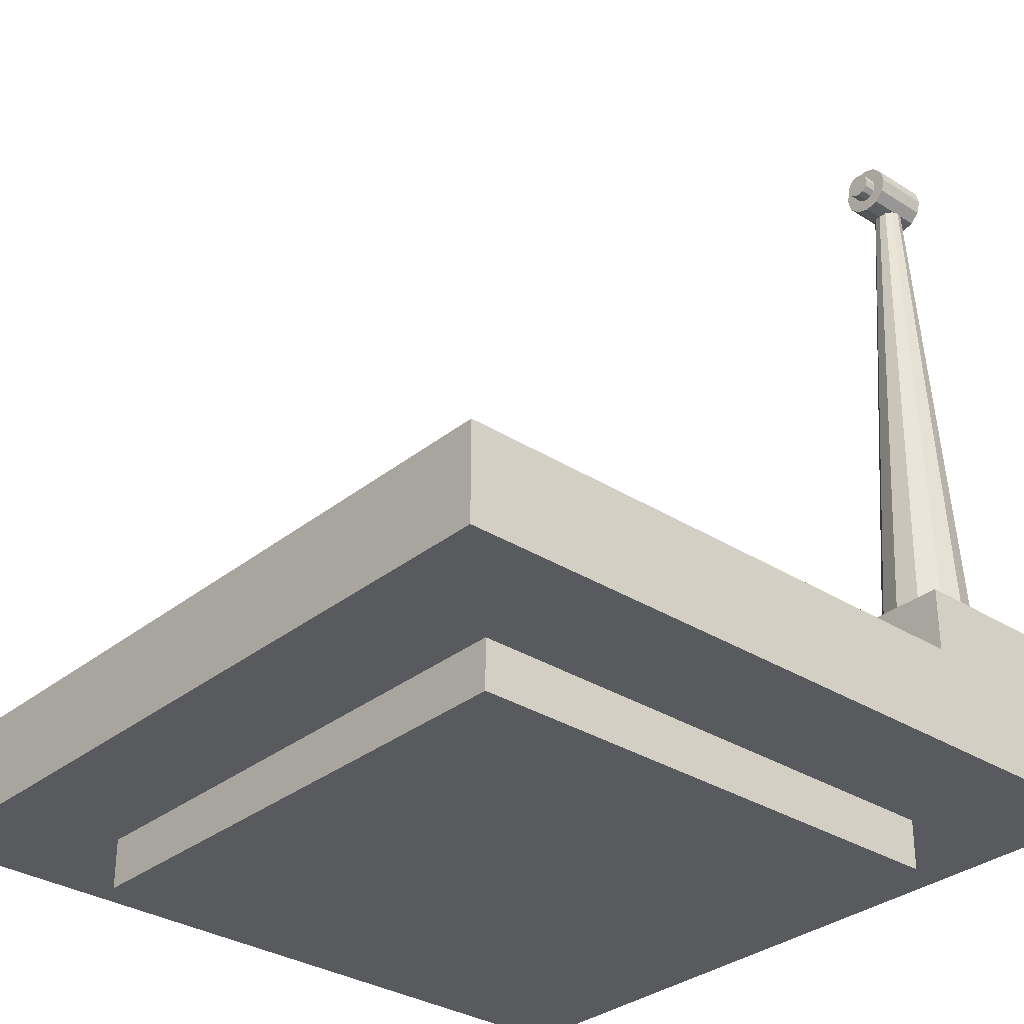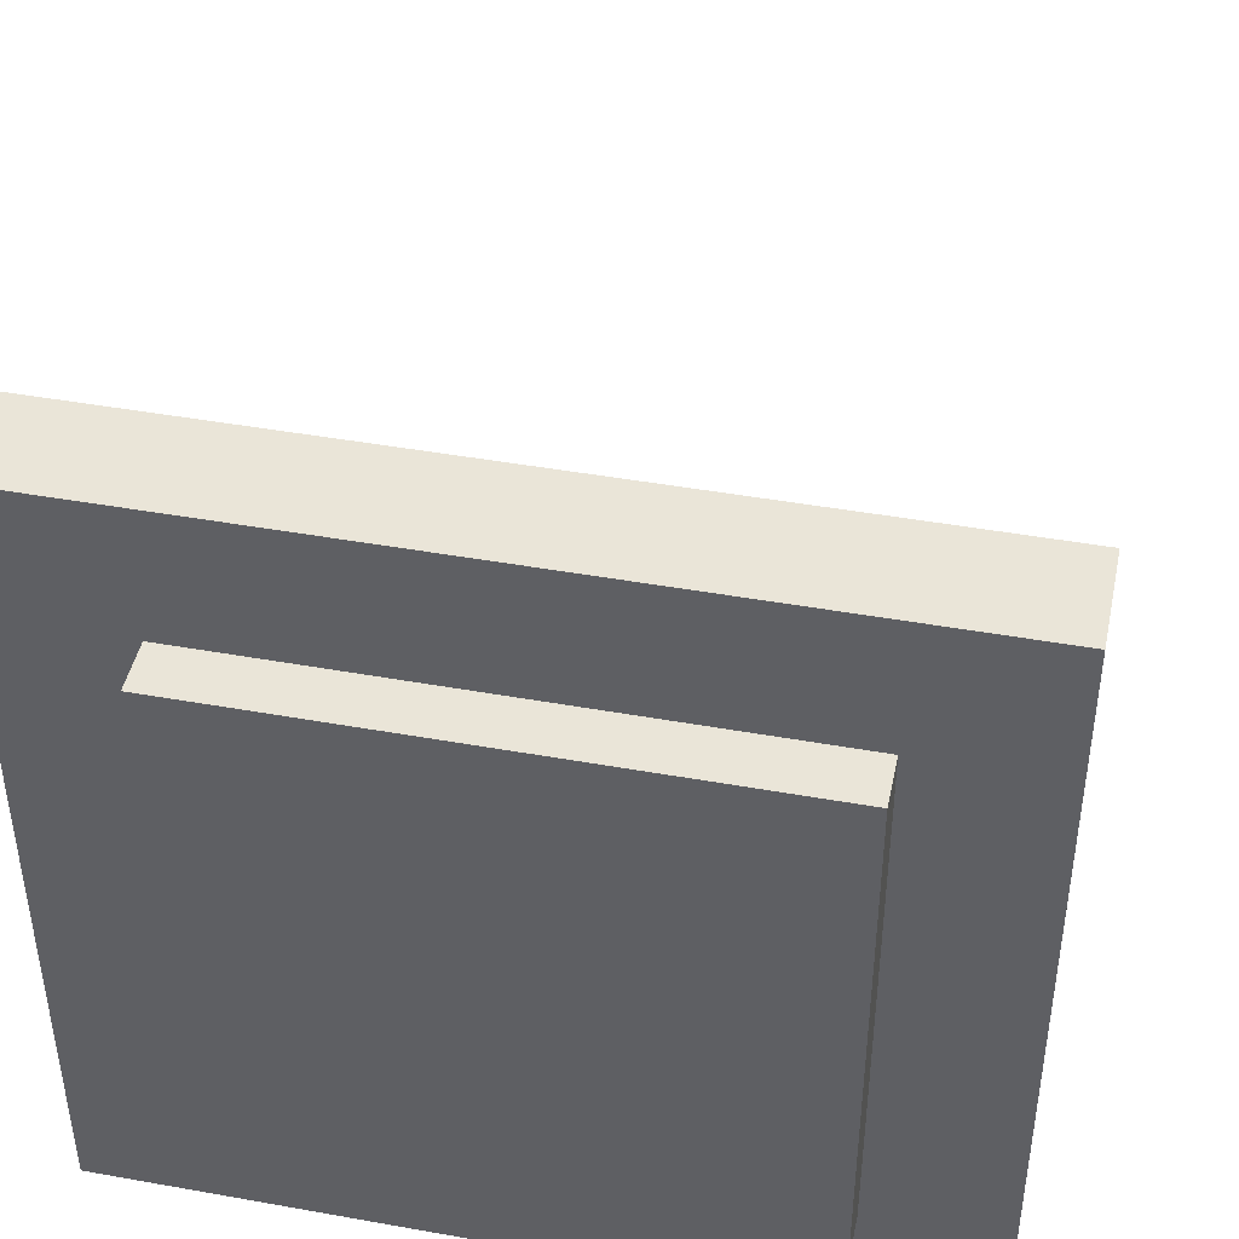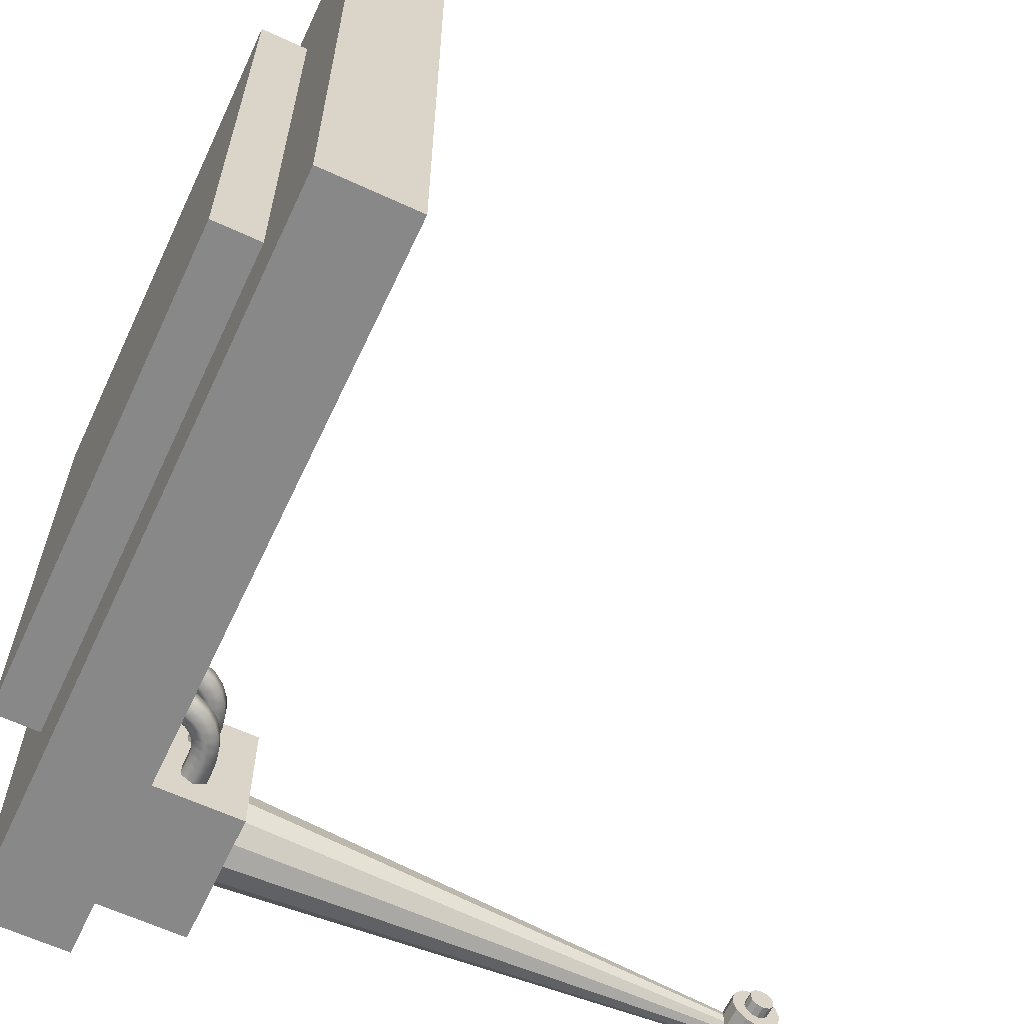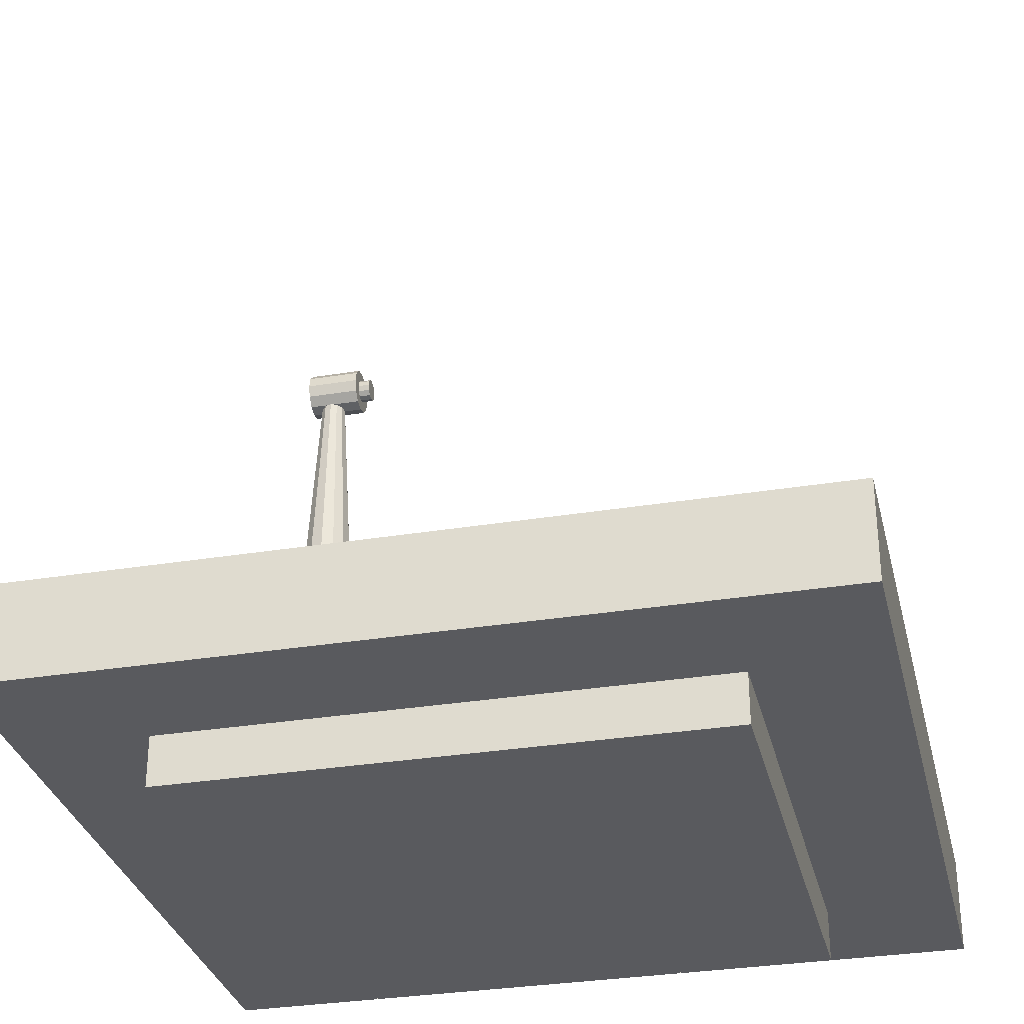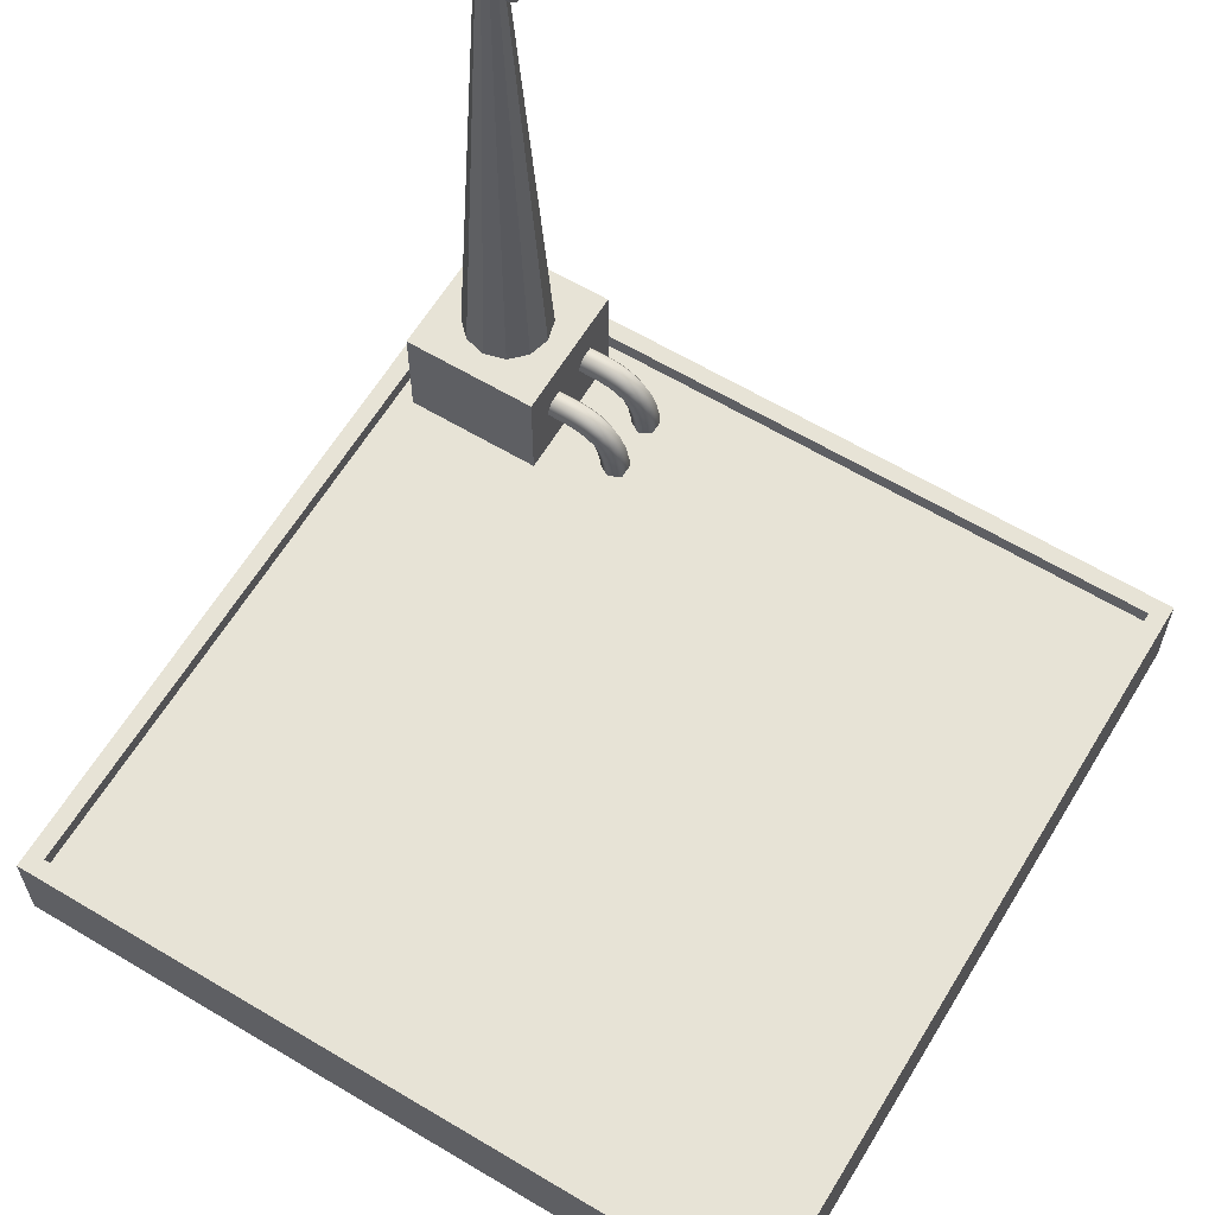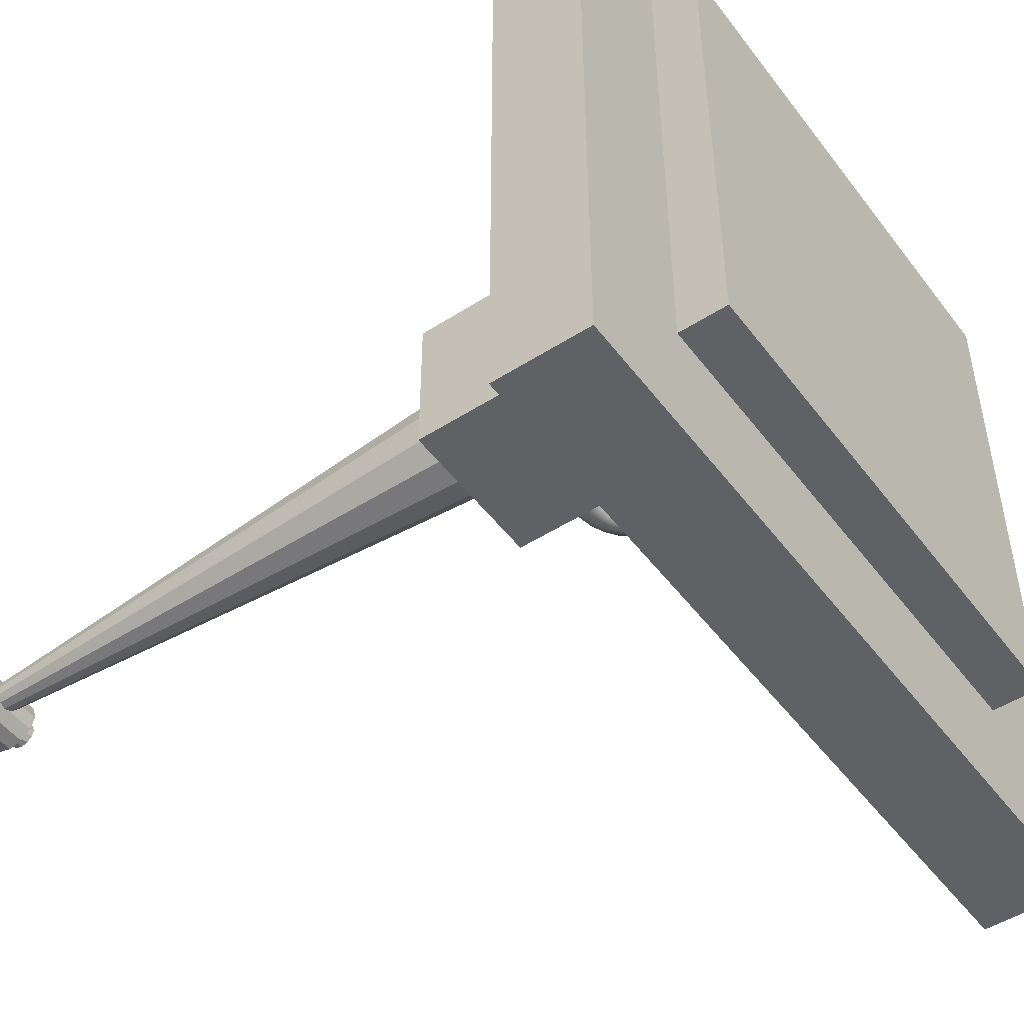
<metadata>
{"format":"obj","ext":"obj","renderer":"f3d","projection":"perspective","resolution":1024,"background":"white","views":[{"elev":-31.8,"azim":138.3,"up":"+Y"},{"elev":44.5,"azim":11.8,"up":"+Z"},{"elev":-62.7,"azim":64.9,"up":"+Z"},{"elev":-31.6,"azim":13.1,"up":"+Y"},{"elev":62.7,"azim":31.2,"up":"+Y"},{"elev":-49.2,"azim":-54.6,"up":"+Z"}]}
</metadata>
<code>
o solar_platform_Cube
v -3 -0.5296 3
v -3 0.07762 3
v -3 -0.5296 -3
v -3 0.07762 -3
v 3 -0.5296 3
v 3 0.07762 3
v 3 -0.5296 -3
v 3 0.07762 -3
v -2.731 -0.1384 -1.662
v -2.731 0.9387 -1.662
v -2.731 -0.1384 -2.74
v -2.731 0.9387 -2.74
v -1.654 -0.1384 -1.662
v -1.654 0.9387 -1.662
v -1.654 -0.1384 -2.74
v -1.654 0.9387 -2.74
v -2.034 -0.5296 -2.034
v -2.034 -0.5296 2.034
v 2.034 -0.5296 -2.034
v 2.034 -0.5296 2.034
v -2.034 -0.9095 -2.034
v -2.034 -0.9095 2.034
v 2.034 -0.9095 -2.034
v 2.034 -0.9095 2.034
v -2.194 0.8043 -2.564
v -2.194 4.936 -2.312
v -2.017 0.8043 -2.516
v -2.143 4.936 -2.299
v -1.888 0.8043 -2.387
v -2.106 4.936 -2.261
v -1.84 0.8043 -2.21
v -2.092 4.936 -2.21
v -1.888 0.8043 -2.033
v -2.106 4.936 -2.158
v -2.017 0.8043 -1.903
v -2.143 4.936 -2.121
v -2.194 0.8043 -1.855
v -2.194 4.936 -2.107
v -2.372 0.8043 -1.903
v -2.246 4.936 -2.121
v -2.501 0.8043 -2.033
v -2.283 4.936 -2.158
v -2.549 0.8043 -2.21
v -2.297 4.936 -2.21
v -2.501 0.8043 -2.387
v -2.283 4.936 -2.261
v -2.372 0.8043 -2.516
v -2.246 4.936 -2.299
v -1.938 5.072 -2.405
v -1.938 4.975 -2.379
v -1.938 4.904 -2.307
v -1.938 4.877 -2.21
v -1.938 4.904 -2.112
v -1.938 4.975 -2.041
v -1.938 5.072 -2.015
v -1.938 5.17 -2.041
v -1.938 5.241 -2.112
v -1.938 5.268 -2.21
v -1.938 5.241 -2.307
v -1.938 5.17 -2.379
v -2.38 4.975 -2.379
v -2.38 5.072 -2.405
v -2.38 4.904 -2.307
v -2.38 4.877 -2.21
v -2.38 4.904 -2.112
v -2.38 4.975 -2.041
v -2.38 5.072 -2.015
v -2.38 5.17 -2.041
v -2.38 5.241 -2.112
v -2.38 5.268 -2.21
v -2.38 5.241 -2.307
v -2.38 5.17 -2.379
v -1.938 5.024 -2.293
v -1.938 5.072 -2.306
v -1.938 4.989 -2.258
v -1.938 4.976 -2.21
v -1.938 4.989 -2.161
v -1.938 5.024 -2.126
v -1.938 5.072 -2.113
v -1.938 5.121 -2.126
v -1.938 5.156 -2.161
v -1.938 5.169 -2.21
v -1.938 5.156 -2.258
v -1.938 5.121 -2.293
v -1.841 5.024 -2.293
v -1.841 5.072 -2.306
v -1.841 4.989 -2.258
v -1.841 4.976 -2.21
v -1.841 4.989 -2.161
v -1.841 5.024 -2.126
v -1.841 5.072 -2.113
v -1.841 5.121 -2.126
v -1.841 5.156 -2.161
v -1.841 5.169 -2.21
v -1.841 5.156 -2.258
v -1.841 5.121 -2.293
v -1.898 0.6107 -2.039
v -1.898 0.6107 -1.929
v -1.901 0.5155 -1.874
v -1.904 0.4202 -1.929
v -1.904 0.4202 -2.039
v -1.902 0.5155 -2.094
v -1.82 0.6111 -2.04
v -1.819 0.6111 -1.93
v -1.817 0.5159 -1.875
v -1.814 0.4206 -1.93
v -1.815 0.4206 -2.04
v -1.817 0.5159 -2.095
v -1.735 0.6151 -2.04
v -1.734 0.6151 -1.93
v -1.73 0.5199 -1.875
v -1.725 0.4248 -1.93
v -1.725 0.4248 -2.04
v -1.73 0.5199 -2.095
v -1.645 0.6194 -2.04
v -1.645 0.6194 -1.93
v -1.642 0.5242 -1.875
v -1.639 0.429 -1.93
v -1.639 0.429 -2.04
v -1.642 0.5242 -2.095
v -1.553 0.6206 -2.04
v -1.553 0.6206 -1.93
v -1.555 0.5254 -1.875
v -1.557 0.4301 -1.93
v -1.557 0.4302 -2.04
v -1.555 0.5254 -2.095
v -1.459 0.6145 -2.04
v -1.459 0.6145 -1.93
v -1.471 0.52 -1.875
v -1.483 0.4255 -1.93
v -1.483 0.4255 -2.04
v -1.471 0.52 -2.095
v -1.365 0.5961 -2.04
v -1.365 0.5961 -1.93
v -1.392 0.5047 -1.875
v -1.419 0.4132 -1.93
v -1.419 0.4132 -2.04
v -1.392 0.5046 -2.095
v -1.274 0.5596 -2.04
v -1.274 0.5596 -1.93
v -1.32 0.476 -1.875
v -1.365 0.3923 -1.93
v -1.365 0.3923 -2.04
v -1.319 0.4759 -2.095
v -1.191 0.4997 -2.04
v -1.191 0.4998 -1.93
v -1.256 0.4306 -1.875
v -1.322 0.3613 -1.93
v -1.321 0.3613 -2.04
v -1.256 0.4305 -2.095
v -1.122 0.4147 -2.039
v -1.122 0.4148 -1.929
v -1.204 0.365 -1.875
v -1.285 0.3152 -1.93
v -1.285 0.3151 -2.04
v -1.203 0.3649 -2.095
v -1.073 0.3057 -2.039
v -1.073 0.3057 -1.929
v -1.163 0.2758 -1.874
v -1.254 0.2459 -1.93
v -1.254 0.2459 -2.04
v -1.163 0.2758 -2.094
v -1.043 0.1729 -2.039
v -1.044 0.1729 -1.929
v -1.138 0.1598 -1.874
v -1.232 0.1466 -1.93
v -1.232 0.1466 -2.04
v -1.138 0.1597 -2.094
v -1.034 0.01333 -2.039
v -1.034 0.01333 -1.929
v -1.129 0.01333 -1.874
v -1.224 0.01333 -1.929
v -1.224 0.01333 -2.039
v -1.129 0.01333 -2.094
v -1.898 0.6107 -2.482
v -1.898 0.6107 -2.372
v -1.901 0.5155 -2.317
v -1.904 0.4202 -2.372
v -1.904 0.4202 -2.482
v -1.902 0.5155 -2.537
v -1.82 0.6111 -2.482
v -1.819 0.6111 -2.372
v -1.817 0.5159 -2.317
v -1.814 0.4206 -2.372
v -1.815 0.4206 -2.482
v -1.817 0.5159 -2.537
v -1.735 0.6151 -2.482
v -1.734 0.6151 -2.372
v -1.73 0.5199 -2.317
v -1.725 0.4248 -2.372
v -1.725 0.4248 -2.482
v -1.73 0.5199 -2.537
v -1.645 0.6194 -2.482
v -1.645 0.6194 -2.372
v -1.642 0.5242 -2.317
v -1.639 0.429 -2.372
v -1.639 0.429 -2.482
v -1.642 0.5242 -2.537
v -1.553 0.6206 -2.482
v -1.553 0.6206 -2.372
v -1.555 0.5254 -2.317
v -1.557 0.4301 -2.372
v -1.557 0.4302 -2.482
v -1.555 0.5254 -2.537
v -1.459 0.6145 -2.482
v -1.459 0.6145 -2.372
v -1.471 0.52 -2.317
v -1.483 0.4255 -2.372
v -1.483 0.4255 -2.482
v -1.471 0.52 -2.537
v -1.365 0.5961 -2.482
v -1.365 0.5961 -2.372
v -1.392 0.5047 -2.317
v -1.419 0.4132 -2.372
v -1.419 0.4132 -2.482
v -1.392 0.5046 -2.537
v -1.274 0.5596 -2.482
v -1.274 0.5596 -2.372
v -1.32 0.476 -2.317
v -1.365 0.3923 -2.372
v -1.365 0.3923 -2.482
v -1.319 0.4759 -2.537
v -1.191 0.4997 -2.482
v -1.191 0.4998 -2.372
v -1.256 0.4306 -2.317
v -1.322 0.3613 -2.372
v -1.321 0.3613 -2.482
v -1.256 0.4305 -2.537
v -1.122 0.4147 -2.482
v -1.122 0.4148 -2.372
v -1.204 0.365 -2.317
v -1.285 0.3152 -2.372
v -1.285 0.3151 -2.482
v -1.203 0.3649 -2.537
v -1.073 0.3057 -2.482
v -1.073 0.3057 -2.372
v -1.163 0.2758 -2.317
v -1.254 0.2459 -2.372
v -1.254 0.2459 -2.482
v -1.163 0.2758 -2.537
v -1.043 0.1729 -2.482
v -1.044 0.1729 -2.372
v -1.138 0.1598 -2.317
v -1.232 0.1466 -2.372
v -1.232 0.1466 -2.482
v -1.138 0.1597 -2.537
v -1.034 0.01333 -2.482
v -1.034 0.01333 -2.372
v -1.129 0.01333 -2.317
v -1.224 0.01333 -2.372
v -1.224 0.01333 -2.482
v -1.129 0.01333 -2.537
v -2.863 0.07762 2.863
v -2.863 0.07762 -2.863
v 2.863 0.07762 -2.863
v 2.863 0.07762 2.863
v -3 0.2135 3
v -3 0.2135 -3
v 3 0.2135 -3
v 3 0.2135 3
v -2.863 0.2135 2.863
v -2.863 0.2135 -2.863
v 2.863 0.2135 -2.863
v 2.863 0.2135 2.863
f 19 20 24 23
f 21 23 24 22
f 18 17 21 22
f 20 18 22 24
f 17 19 23 21
f 255 254 253 256
f 97 103 108 102
f 98 104 103 97
f 99 105 104 98
f 100 106 105 99
f 101 107 106 100
f 102 108 107 101
f 103 109 114 108
f 104 110 109 103
f 105 111 110 104
f 106 112 111 105
f 107 113 112 106
f 108 114 113 107
f 109 115 120 114
f 110 116 115 109
f 111 117 116 110
f 112 118 117 111
f 113 119 118 112
f 114 120 119 113
f 115 121 126 120
f 116 122 121 115
f 117 123 122 116
f 118 124 123 117
f 119 125 124 118
f 120 126 125 119
f 121 127 132 126
f 122 128 127 121
f 123 129 128 122
f 124 130 129 123
f 125 131 130 124
f 126 132 131 125
f 127 133 138 132
f 128 134 133 127
f 129 135 134 128
f 130 136 135 129
f 131 137 136 130
f 132 138 137 131
f 133 139 144 138
f 134 140 139 133
f 135 141 140 134
f 136 142 141 135
f 137 143 142 136
f 138 144 143 137
f 139 145 150 144
f 140 146 145 139
f 141 147 146 140
f 142 148 147 141
f 143 149 148 142
f 144 150 149 143
f 145 151 156 150
f 146 152 151 145
f 147 153 152 146
f 148 154 153 147
f 149 155 154 148
f 150 156 155 149
f 151 157 162 156
f 152 158 157 151
f 153 159 158 152
f 154 160 159 153
f 155 161 160 154
f 156 162 161 155
f 157 163 168 162
f 158 164 163 157
f 159 165 164 158
f 160 166 165 159
f 161 167 166 160
f 162 168 167 161
f 163 169 174 168
f 164 170 169 163
f 165 171 170 164
f 166 172 171 165
f 167 173 172 166
f 168 174 173 167
f 175 181 186 180
f 176 182 181 175
f 177 183 182 176
f 178 184 183 177
f 179 185 184 178
f 180 186 185 179
f 181 187 192 186
f 182 188 187 181
f 183 189 188 182
f 184 190 189 183
f 185 191 190 184
f 186 192 191 185
f 187 193 198 192
f 188 194 193 187
f 189 195 194 188
f 190 196 195 189
f 191 197 196 190
f 192 198 197 191
f 193 199 204 198
f 194 200 199 193
f 195 201 200 194
f 196 202 201 195
f 197 203 202 196
f 198 204 203 197
f 199 205 210 204
f 200 206 205 199
f 201 207 206 200
f 202 208 207 201
f 203 209 208 202
f 204 210 209 203
f 205 211 216 210
f 206 212 211 205
f 207 213 212 206
f 208 214 213 207
f 209 215 214 208
f 210 216 215 209
f 211 217 222 216
f 212 218 217 211
f 213 219 218 212
f 214 220 219 213
f 215 221 220 214
f 216 222 221 215
f 217 223 228 222
f 218 224 223 217
f 219 225 224 218
f 220 226 225 219
f 221 227 226 220
f 222 228 227 221
f 223 229 234 228
f 224 230 229 223
f 225 231 230 224
f 226 232 231 225
f 227 233 232 226
f 228 234 233 227
f 229 235 240 234
f 230 236 235 229
f 231 237 236 230
f 232 238 237 231
f 233 239 238 232
f 234 240 239 233
f 235 241 246 240
f 236 242 241 235
f 237 243 242 236
f 238 244 243 237
f 239 245 244 238
f 240 246 245 239
f 241 247 252 246
f 242 248 247 241
f 243 249 248 242
f 244 250 249 243
f 245 251 250 244
f 246 252 251 245
f 1 2 4 3
f 3 4 8 7
f 7 8 6 5
f 5 6 2 1
f 3 7 19 17
f 253 254 262 261
f 9 10 12 11
f 11 12 16 15
f 15 16 14 13
f 13 14 10 9
f 11 15 13 9
f 16 12 10 14
f 1 3 17 18
f 7 5 20 19
f 5 1 18 20
f 25 26 28 27
f 27 28 30 29
f 29 30 32 31
f 31 32 34 33
f 33 34 36 35
f 35 36 38 37
f 37 38 40 39
f 39 40 42 41
f 41 42 44 43
f 43 44 46 45
f 28 26 48 46 44 42 40 38 36 34 32 30
f 45 46 48 47
f 47 48 26 25
f 25 27 29 31 33 35 37 39 41 43 45 47
f 52 76 77 53
f 61 63 64 65 66 67 68 69 70 71 72 62
f 53 65 64 52
f 60 72 71 59
f 50 61 62 49
f 57 69 68 56
f 54 66 65 53
f 49 62 72 60
f 51 63 61 50
f 58 70 69 57
f 55 67 66 54
f 52 64 63 51
f 59 71 70 58
f 56 68 67 55
f 73 85 87 75
f 59 83 84 60
f 49 74 73 50
f 56 80 81 57
f 53 77 78 54
f 60 84 74 49
f 50 73 75 51
f 57 81 82 58
f 54 78 79 55
f 51 75 76 52
f 58 82 83 59
f 55 79 80 56
f 85 86 96 95 94 93 92 91 90 89 88 87
f 81 93 94 82
f 78 90 91 79
f 75 87 88 76
f 82 94 95 83
f 79 91 92 80
f 76 88 89 77
f 83 95 96 84
f 74 86 85 73
f 80 92 93 81
f 77 89 90 78
f 84 96 86 74
f 2 6 260 257
f 255 256 264 263
f 4 2 257 258
f 258 257 261 262
f 257 260 264 261
f 259 258 262 263
f 260 259 263 264
f 8 4 258 259
f 256 253 261 264
f 254 255 263 262
f 6 8 259 260

</code>
